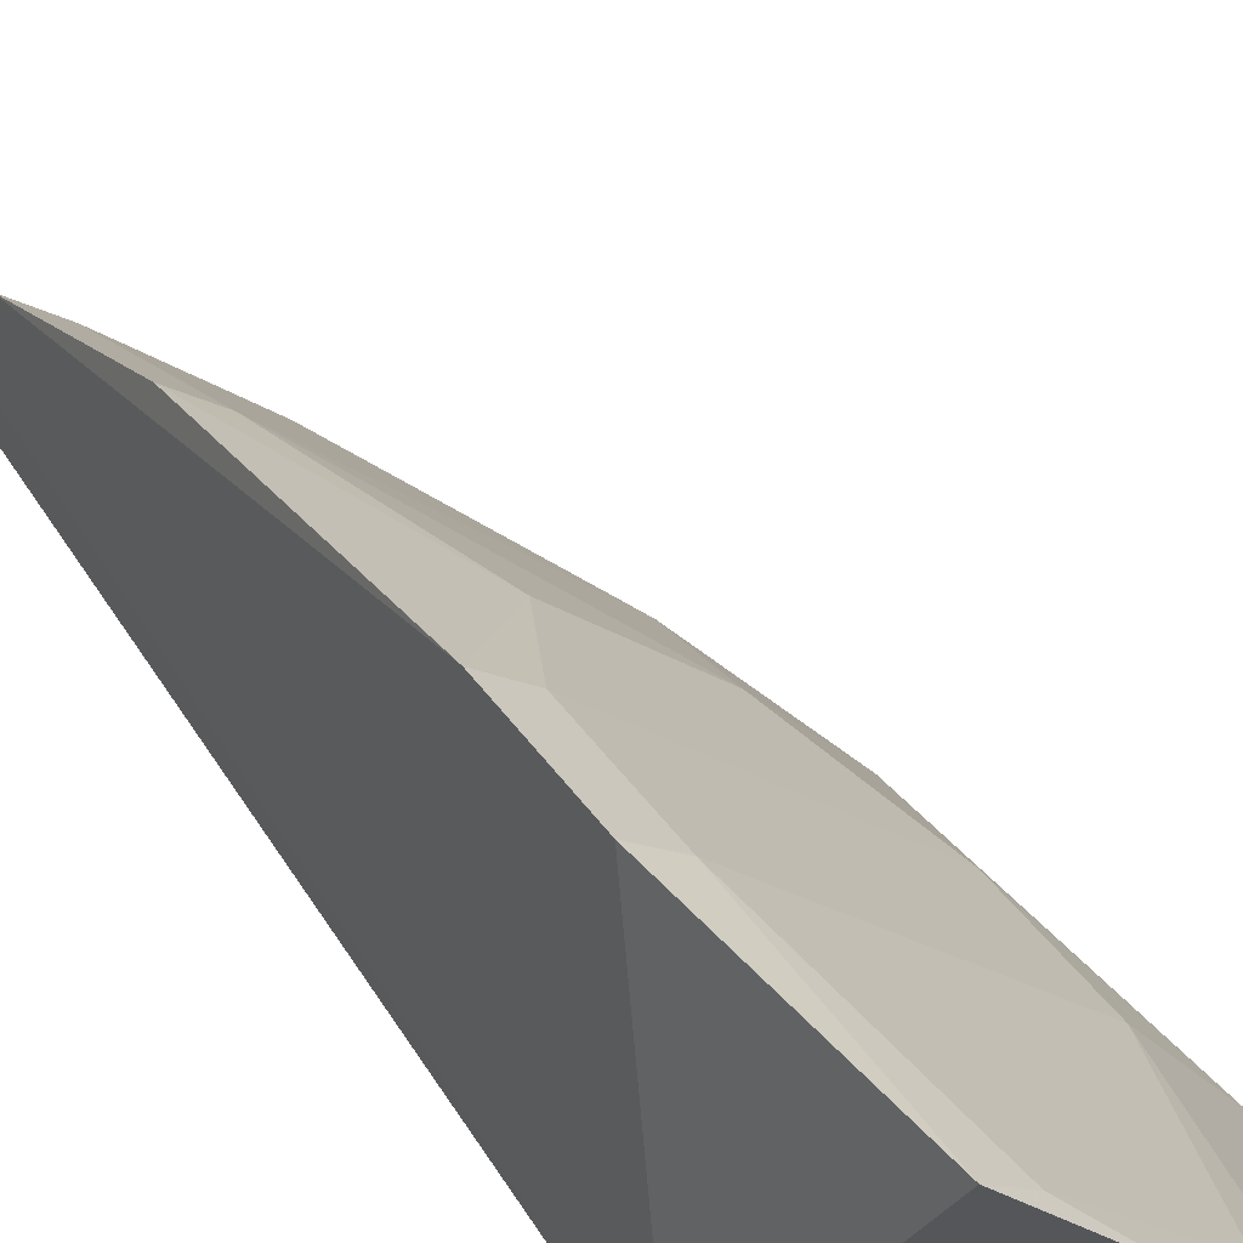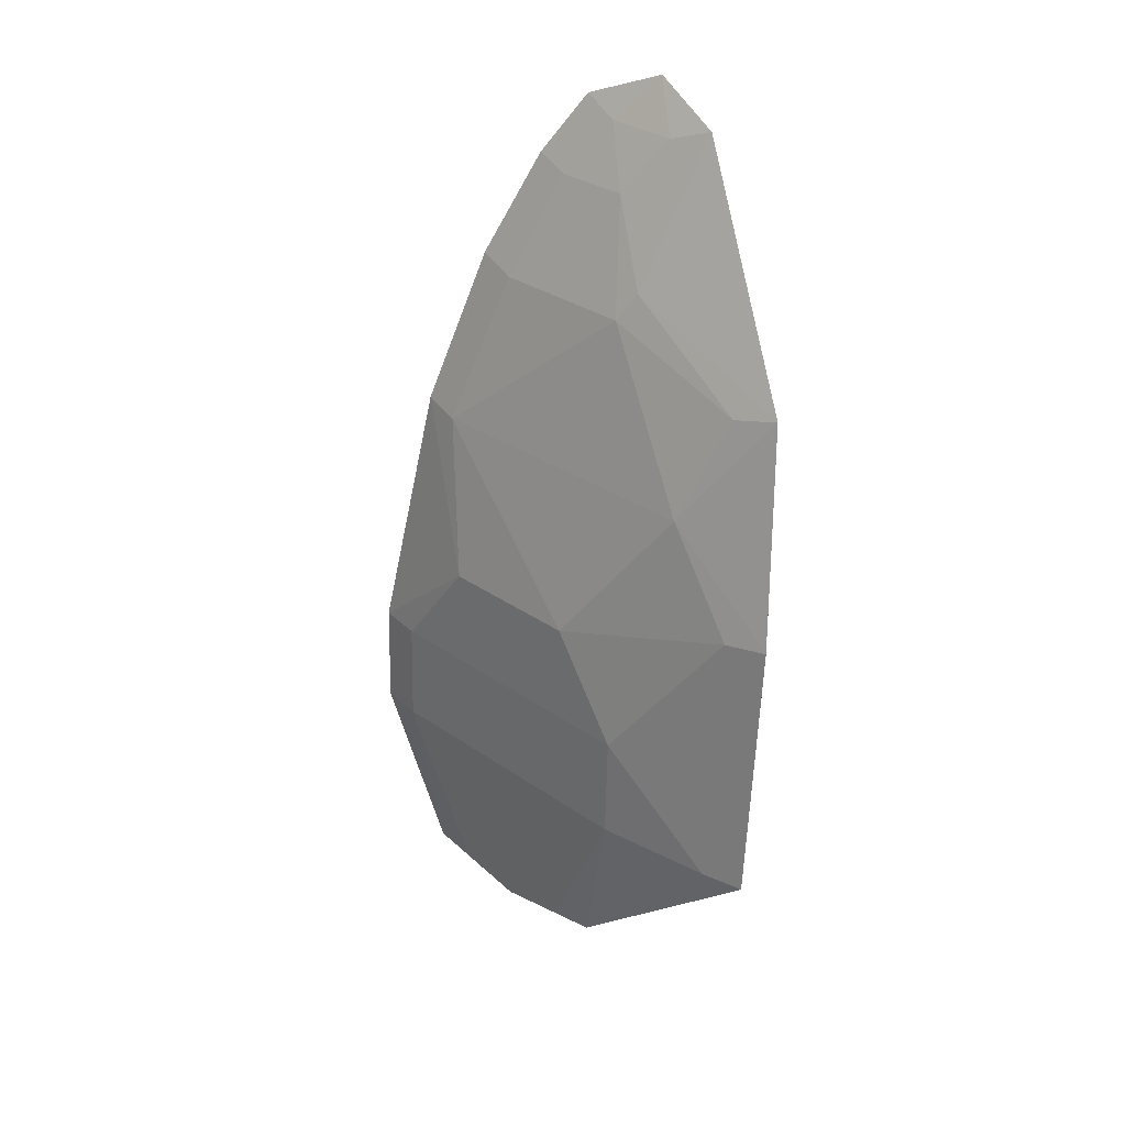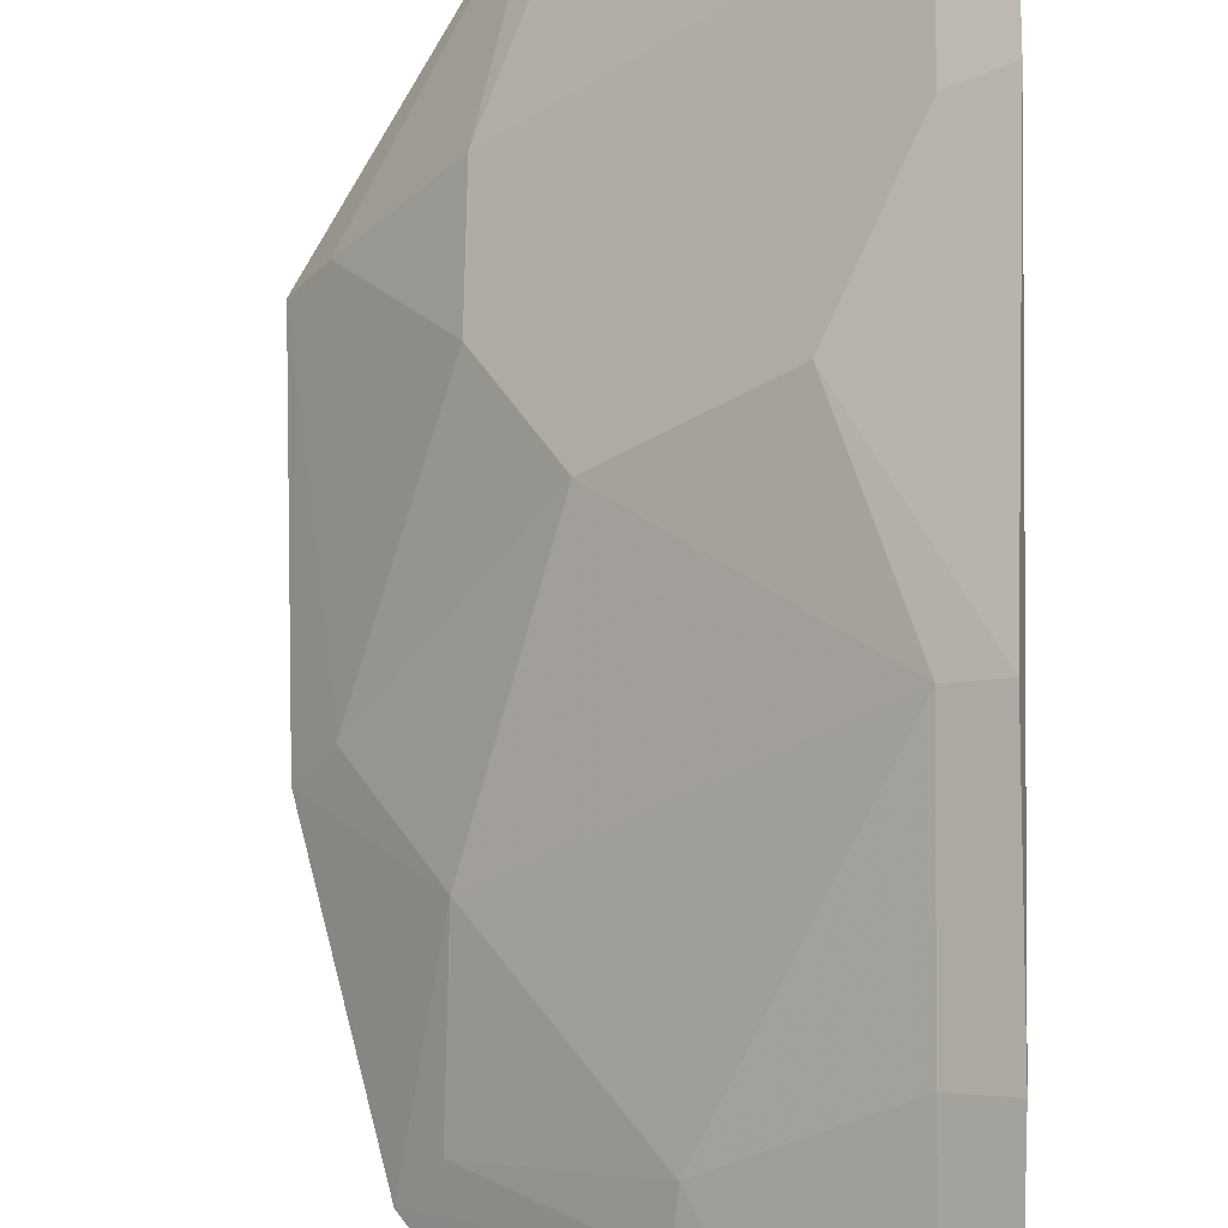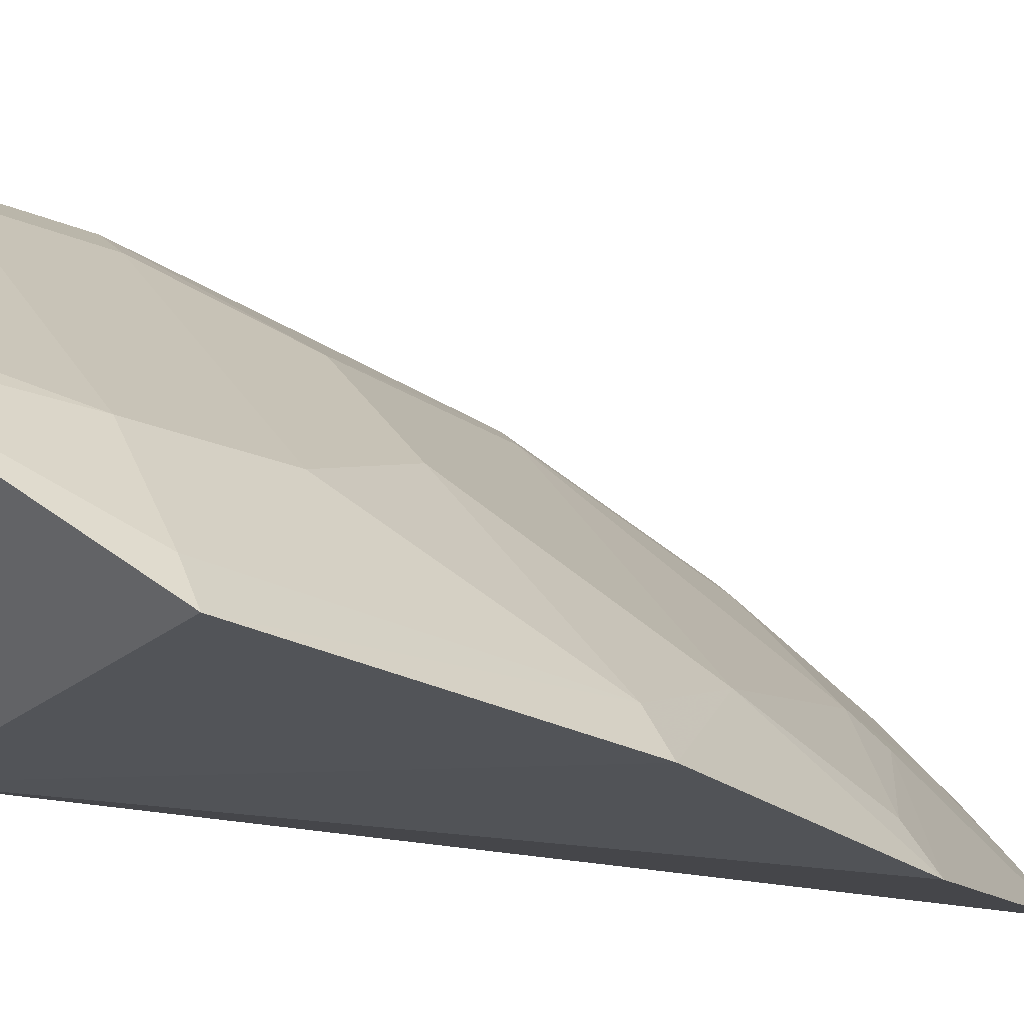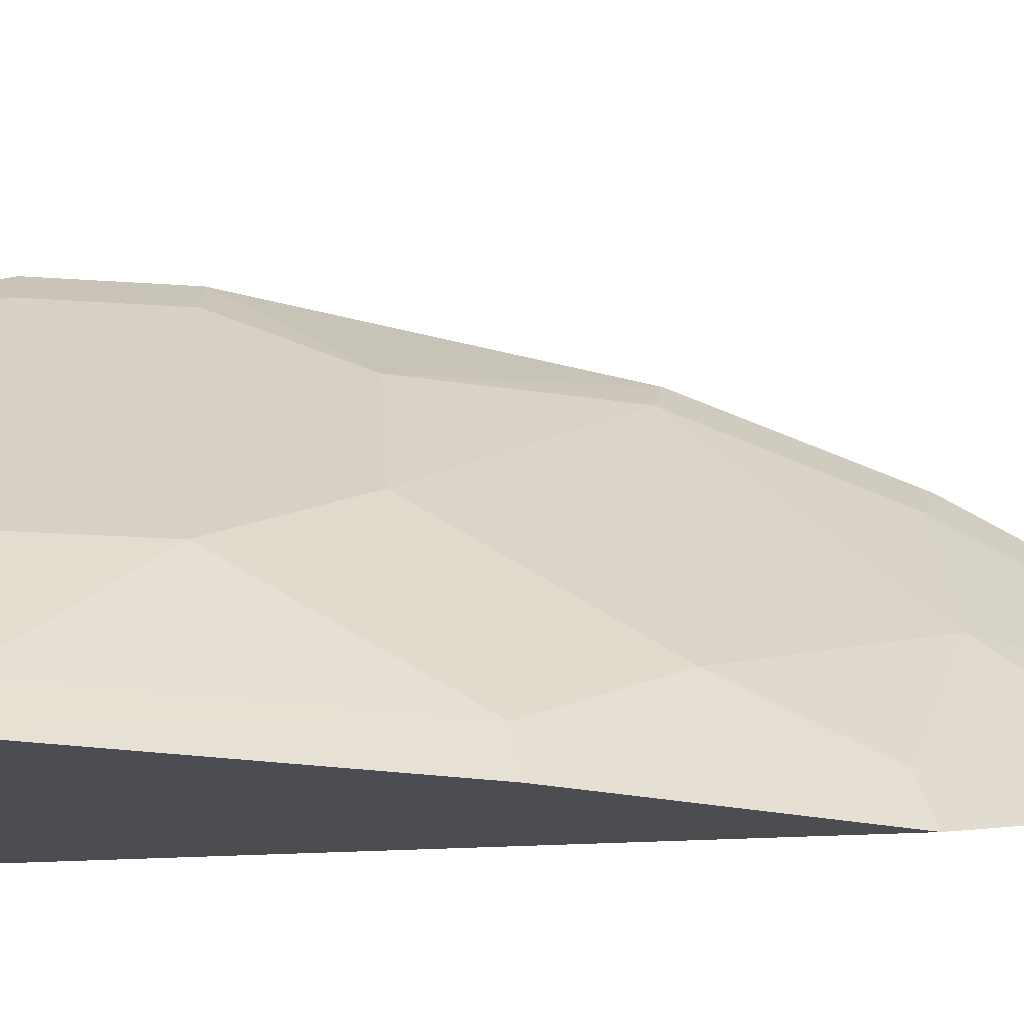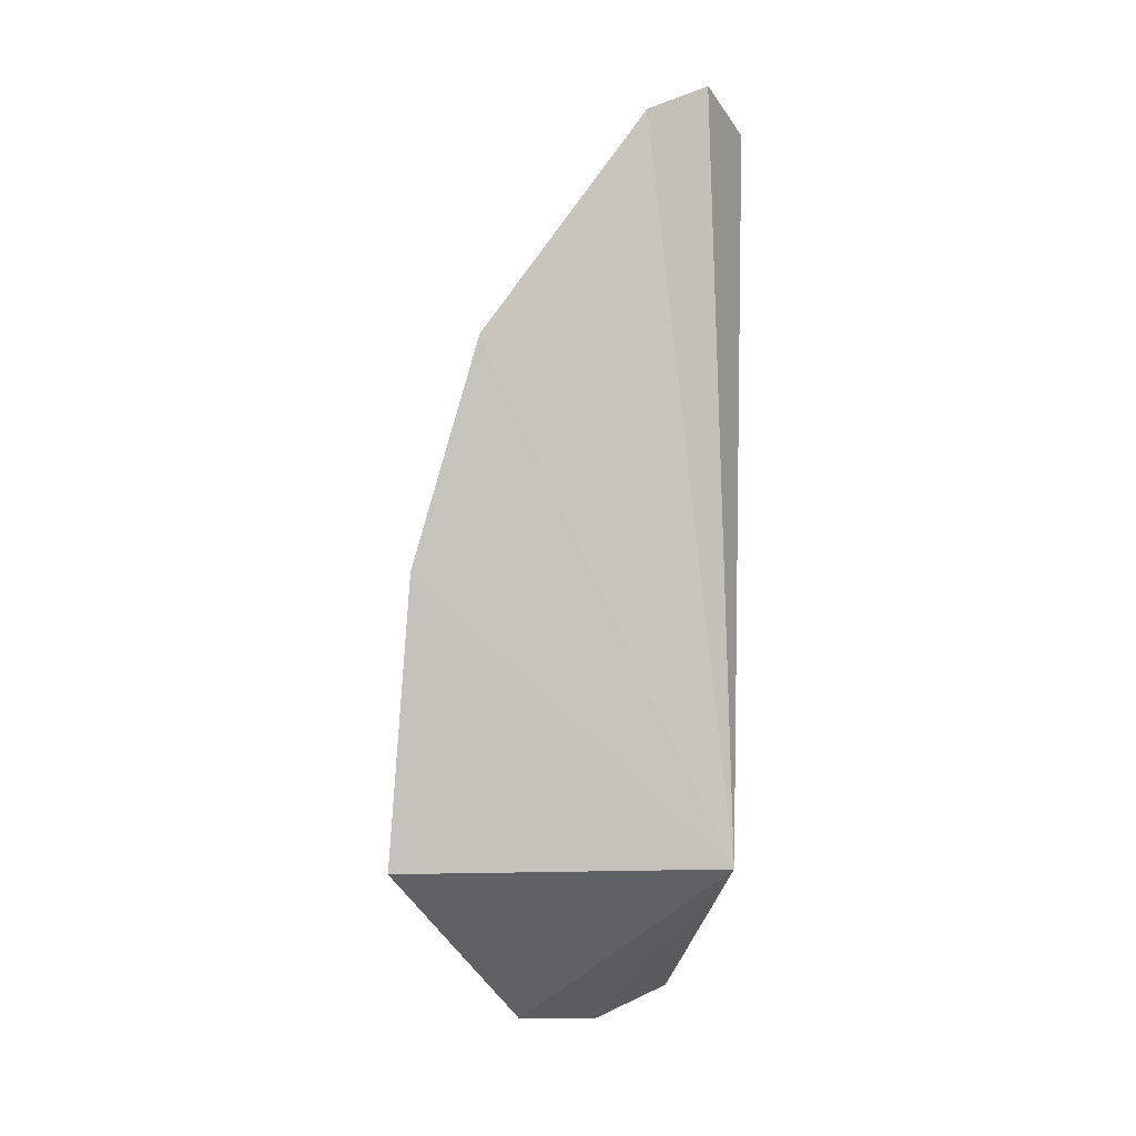
<metadata>
{"format":"obj","ext":"obj","renderer":"f3d","projection":"perspective","resolution":1024,"background":"white","views":[{"elev":42.9,"azim":149.5,"up":"+Y"},{"elev":32.0,"azim":-90.9,"up":"+Z"},{"elev":60.5,"azim":1.9,"up":"+Y"},{"elev":-23.1,"azim":-122.9,"up":"+Y"},{"elev":-18.4,"azim":-94.1,"up":"+Y"},{"elev":-0.7,"azim":-4.3,"up":"+Z"}]}
</metadata>
<code>
v -0.2134 0.2166 -0.04397
v -0.1926 0.2096 -0.2348
v -0.1846 0.2467 -0.04353
v -0.185 0.306 -0.2052
v -0.2783 0.2064 -0.2348
v -0.183 0.2592 -0.06019
v -0.1962 0.2283 -0.03497
v -0.2562 0.2014 -0.1032
v -0.1997 0.2913 -0.2789
v -0.1855 0.3067 -0.2348
v -0.2059 0.2389 -0.06315
v -0.2729 0.2029 -0.1611
v -0.2441 0.2472 -0.2789
v -0.1833 0.2746 -0.08869
v -0.1915 0.2532 -0.06318
v -0.1939 0.2406 -0.04766
v -0.2217 0.2347 -0.08401
v -0.2516 0.242 -0.2057
v -0.222 0.2701 -0.2839
v -0.1928 0.268 -0.09195
v -0.2074 0.2266 -0.04788
v -0.2501 0.2257 -0.1349
v -0.2666 0.2129 -0.1623
v -0.2523 0.2425 -0.2348
v -0.1944 0.2986 -0.2057
v -0.1949 0.2993 -0.2348
v -0.185 0.2908 -0.1321
v -0.2208 0.2402 -0.09188
v -0.2717 0.2165 -0.2348
v -0.2364 0.2552 -0.1778
v -0.237 0.2557 -0.2777
v -0.2085 0.2839 -0.2777
v -0.208 0.2833 -0.1778
v -0.1938 0.2844 -0.1344
v -0.2499 0.2118 -0.1057
f 6 3 2
f 7 1 2
f 7 2 3
f 8 2 1
f 10 6 2
f 10 2 9
f 12 5 2
f 12 2 8
f 13 2 5
f 14 10 4
f 14 6 10
f 15 3 6
f 16 7 3
f 16 15 11
f 16 3 15
f 17 8 1
f 19 9 2
f 19 2 13
f 20 15 6
f 20 6 14
f 21 16 11
f 21 1 7
f 21 7 16
f 21 17 1
f 21 11 17
f 22 12 8
f 23 5 12
f 23 12 22
f 25 4 10
f 26 10 9
f 26 25 10
f 26 24 18
f 26 18 25
f 27 14 4
f 28 17 11
f 28 11 15
f 28 15 20
f 29 23 18
f 29 5 23
f 29 18 24
f 29 24 13
f 29 13 5
f 30 23 22
f 30 18 23
f 30 25 18
f 31 19 13
f 31 13 24
f 31 24 26
f 32 26 9
f 32 9 19
f 32 31 26
f 32 19 31
f 33 27 4
f 33 4 25
f 33 25 30
f 34 28 20
f 34 33 30
f 34 27 33
f 34 30 22
f 34 22 28
f 34 20 14
f 34 14 27
f 35 28 22
f 35 22 8
f 35 8 17
f 35 17 28

</code>
